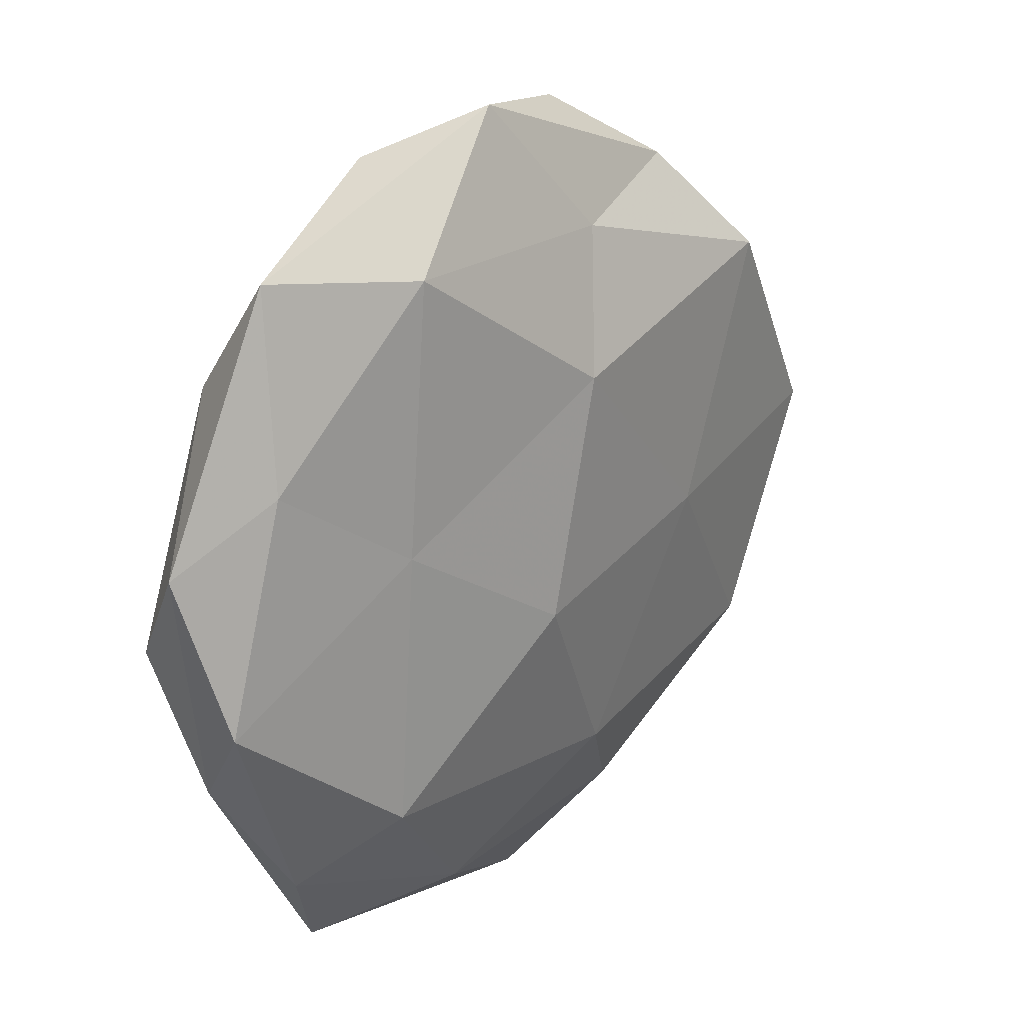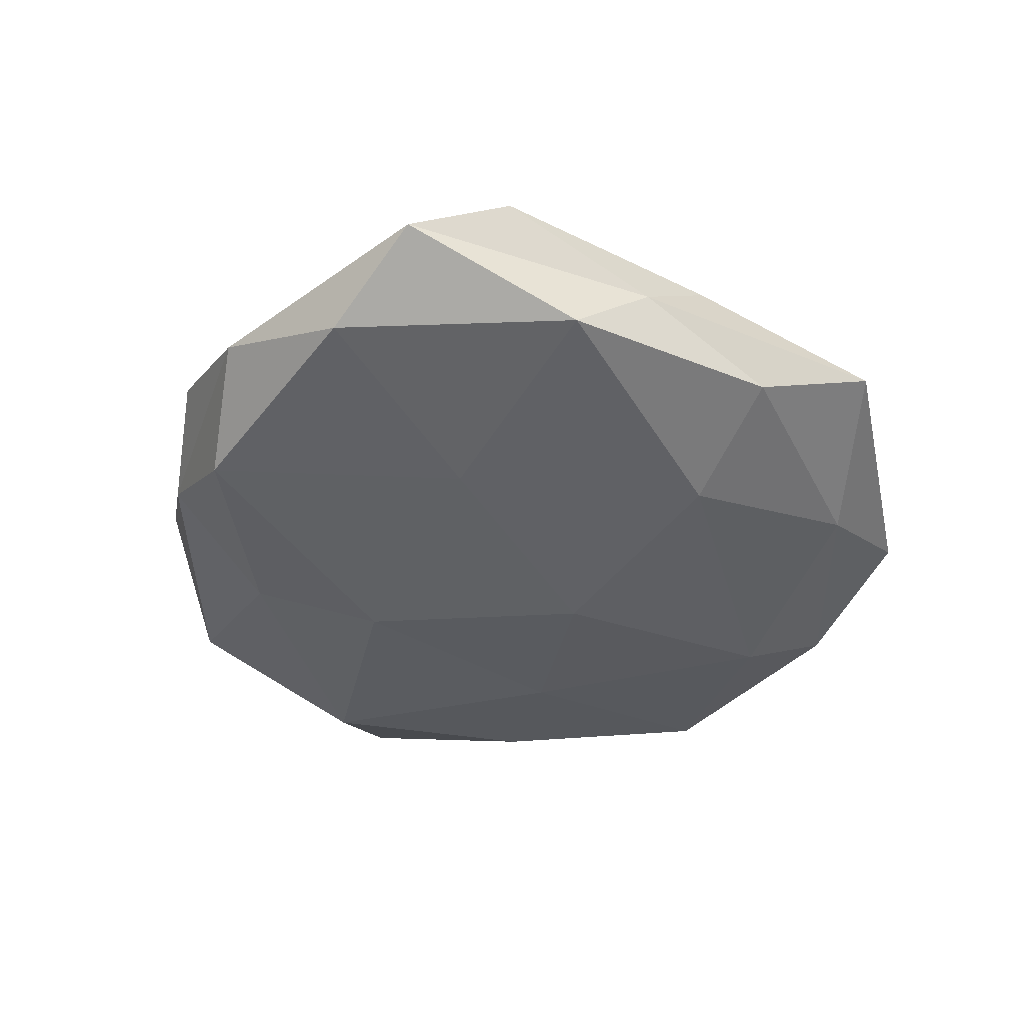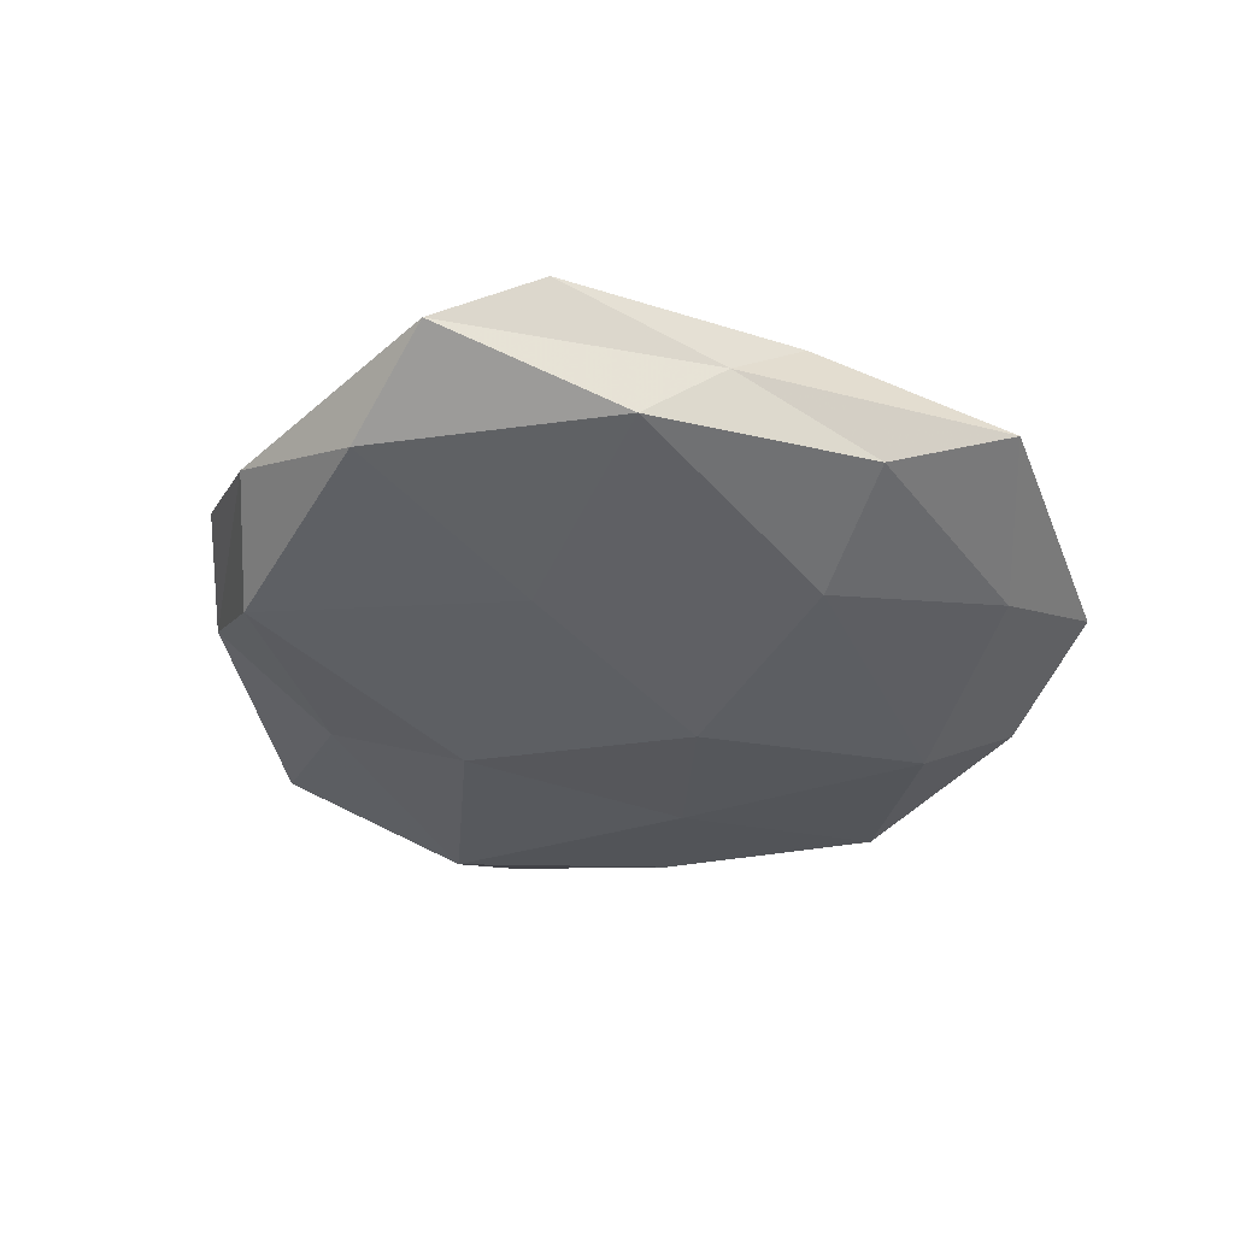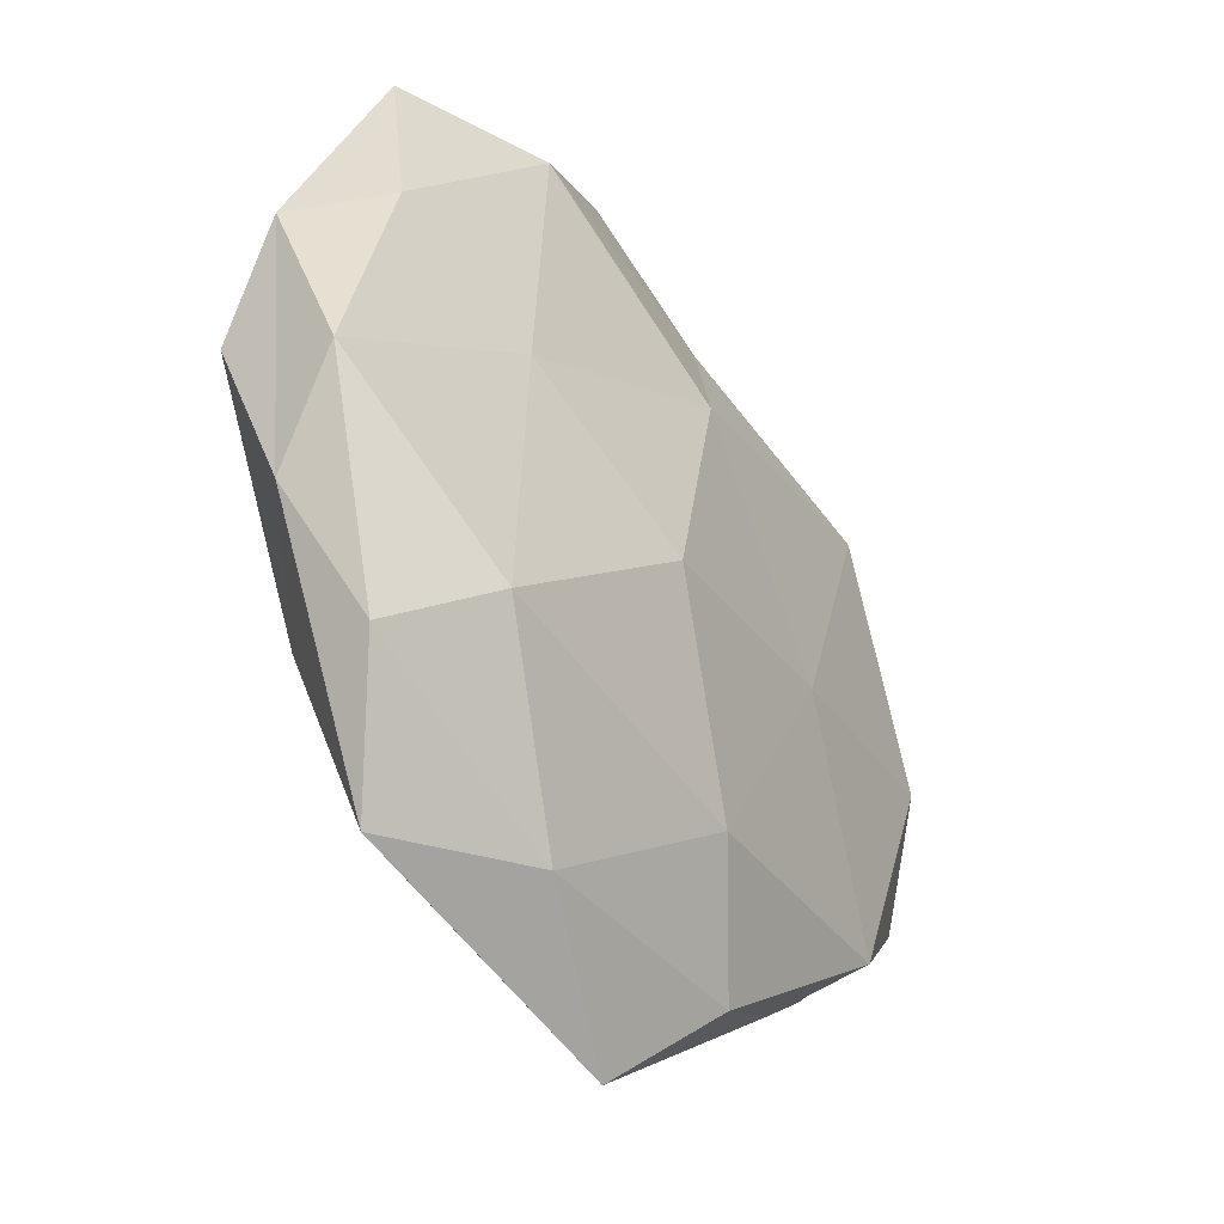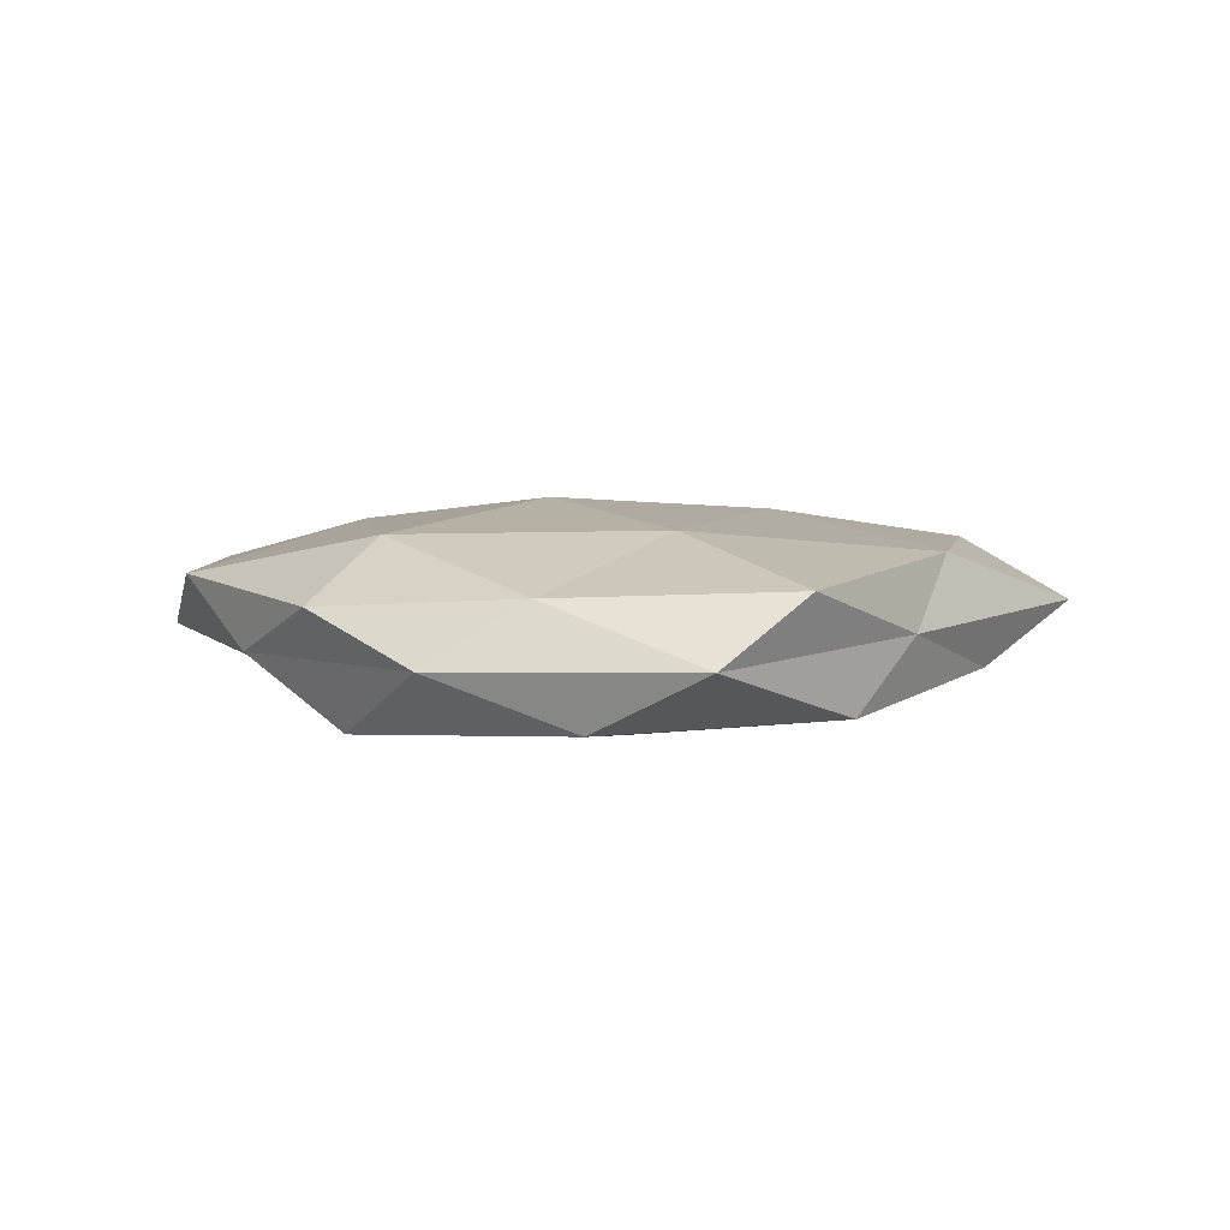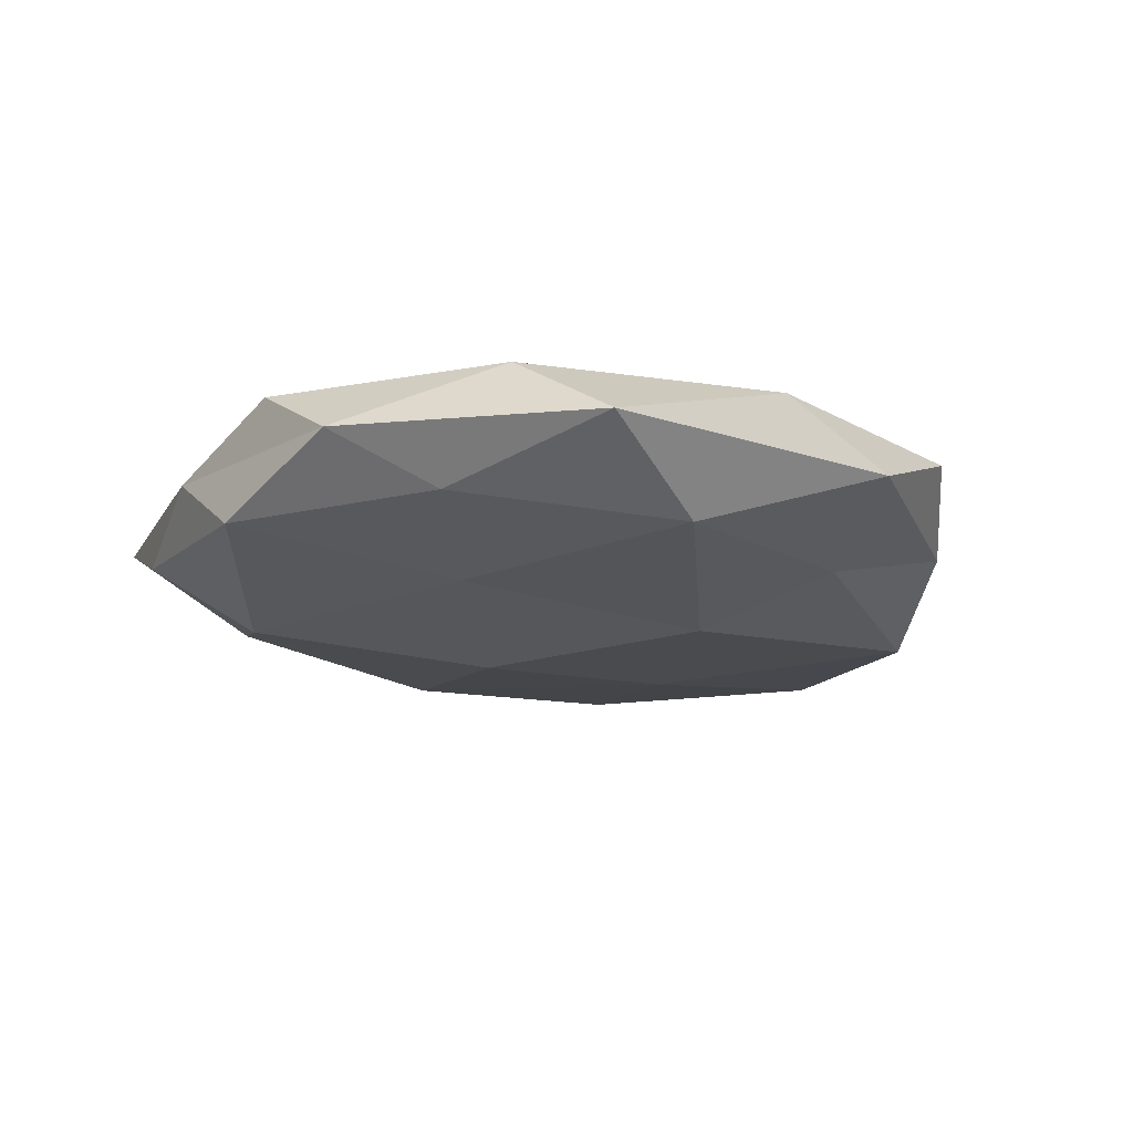
<metadata>
{"format":"obj","ext":"obj","renderer":"f3d","projection":"perspective","resolution":1024,"background":"white","views":[{"elev":27.3,"azim":131.0,"up":"+Y"},{"elev":-41.7,"azim":-64.9,"up":"+Z"},{"elev":-36.7,"azim":-57.3,"up":"+Z"},{"elev":-38.4,"azim":124.4,"up":"+Y"},{"elev":5.5,"azim":-88.6,"up":"+Z"},{"elev":-17.2,"azim":131.4,"up":"+Z"}]}
</metadata>
<code>
v 0.04082 0.01935 -0.00573
v -0.04593 0.006364 0.005531
v 0.04912 -0.006242 -0.006092
v -0.01516 -0.04234 -0.004826
v -0.03838 -0.02639 -0.007518
v -0.02251 -0.002722 -0.01151
v -0.05573 -0.0118 -0.0007031
v -0.008606 0.03581 -0.006969
v 0.03724 0.04086 -0.0008046
v -0.03127 -0.03326 0.000564
v 0.03414 -0.02509 0.009206
v 0.01629 0.0476 0.005235
v 0.02563 0.007658 -0.01019
v 0.02927 -0.02371 -0.01134
v -0.02929 -0.007947 0.01132
v -0.04762 -0.02166 0.00649
v -0.02866 0.02343 0.01081
v -0.003936 -0.05332 0.001837
v 0.001722 -0.01895 0.01198
v -0.04787 0.01809 -0.001644
v -0.03582 0.02658 -0.009637
v -0.02688 0.03869 -0.001986
v 0.03141 -0.04533 0.002239
v 0.009765 -0.0422 0.008222
v 0.03852 0.02744 0.007529
v -0.02159 -0.0373 0.008571
v -0.002313 0.02055 -0.01271
v 0.04669 -0.01722 0.001509
v -0.00638 0.006615 0.01372
v -0.01578 0.04689 0.005595
v 0.04901 -0.0004755 0.007554
v 0.02067 0.003148 0.0107
v -0.005791 -0.02953 -0.01105
v 0.005125 0.02919 0.01059
v 0.02148 0.03859 -0.008838
v 0.01406 -0.0426 -0.005259
v 0.03964 -0.03087 -0.004243
v 0.006087 -0.006208 -0.01427
v 0.003302 0.05184 -0.001874
v -0.05007 0.001094 -0.007754
v 0.051 0.01148 0.000542
v -0.03881 0.03045 0.003993
f 10 5 4
f 7 5 10
f 1 3 13
f 3 14 13
f 16 2 7
f 16 7 10
f 16 15 2
f 15 17 2
f 10 4 18
f 2 20 7
f 21 22 8
f 20 22 21
f 19 24 11
f 23 11 24
f 24 18 23
f 9 12 25
f 16 10 26
f 16 26 15
f 10 18 26
f 26 19 15
f 26 18 24
f 26 24 19
f 27 6 21
f 8 27 21
f 28 11 23
f 15 29 17
f 15 19 29
f 28 31 11
f 19 11 32
f 29 19 32
f 32 11 31
f 31 25 32
f 4 5 33
f 5 6 33
f 25 12 34
f 17 29 34
f 30 34 12
f 17 34 30
f 25 34 32
f 32 34 29
f 1 35 9
f 1 13 35
f 35 27 8
f 13 27 35
f 18 4 36
f 18 36 23
f 33 36 4
f 14 36 33
f 3 37 14
f 3 28 37
f 37 28 23
f 14 37 36
f 23 36 37
f 13 14 38
f 27 38 6
f 13 38 27
f 33 6 38
f 38 14 33
f 9 39 12
f 39 8 22
f 12 39 30
f 39 22 30
f 35 8 39
f 35 39 9
f 5 40 6
f 7 40 5
f 7 20 40
f 21 6 40
f 40 20 21
f 1 41 3
f 1 9 41
f 9 25 41
f 41 28 3
f 41 25 31
f 41 31 28
f 2 17 42
f 2 42 20
f 20 42 22
f 42 17 30
f 30 22 42

</code>
